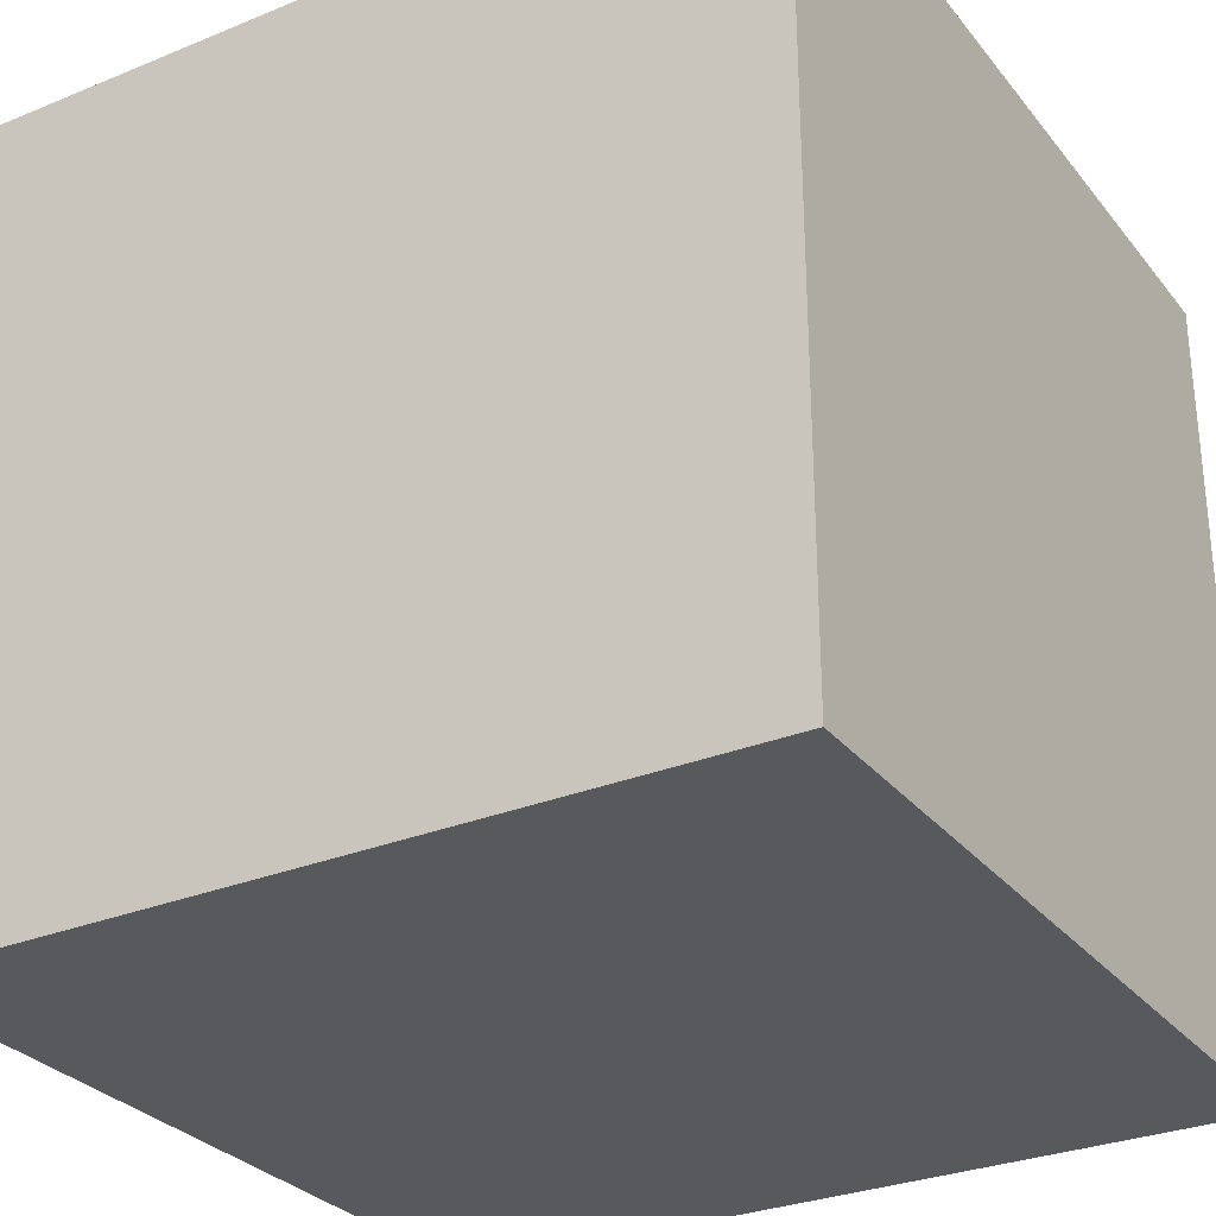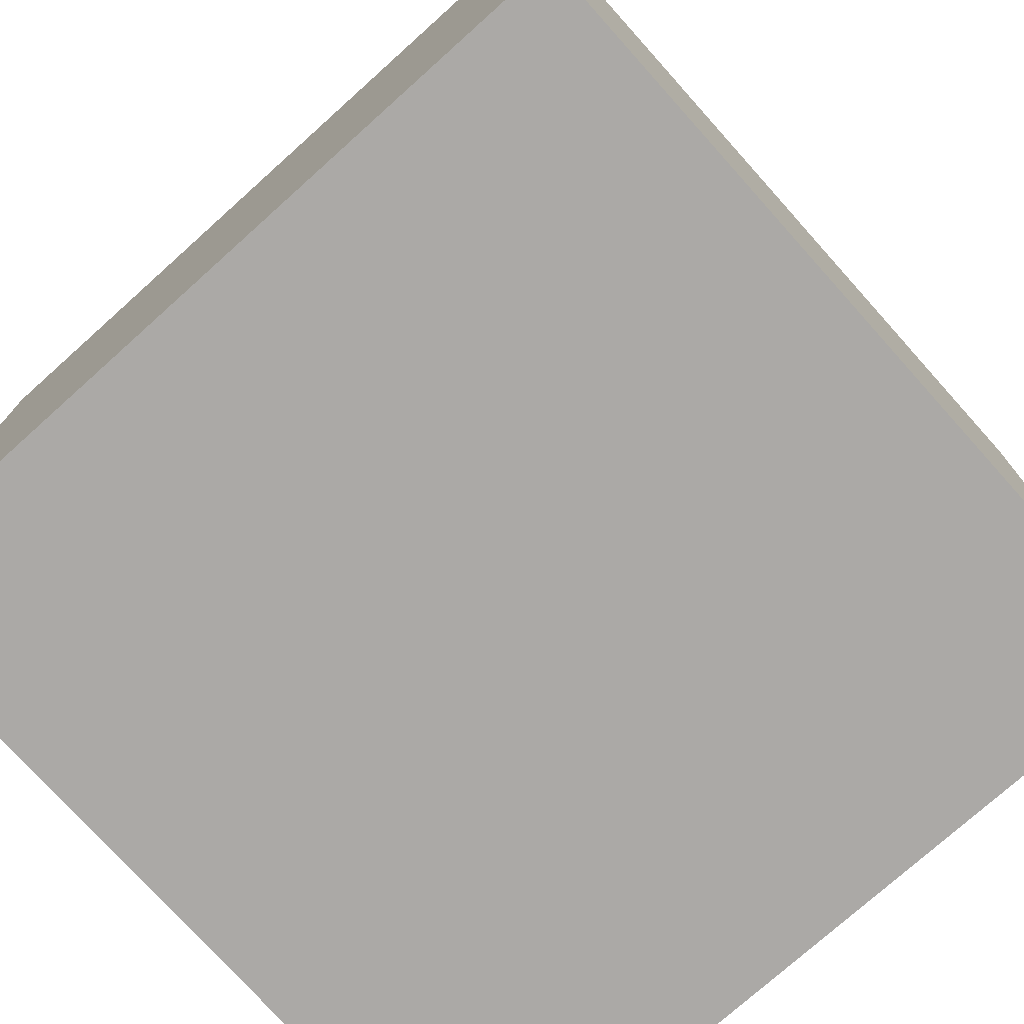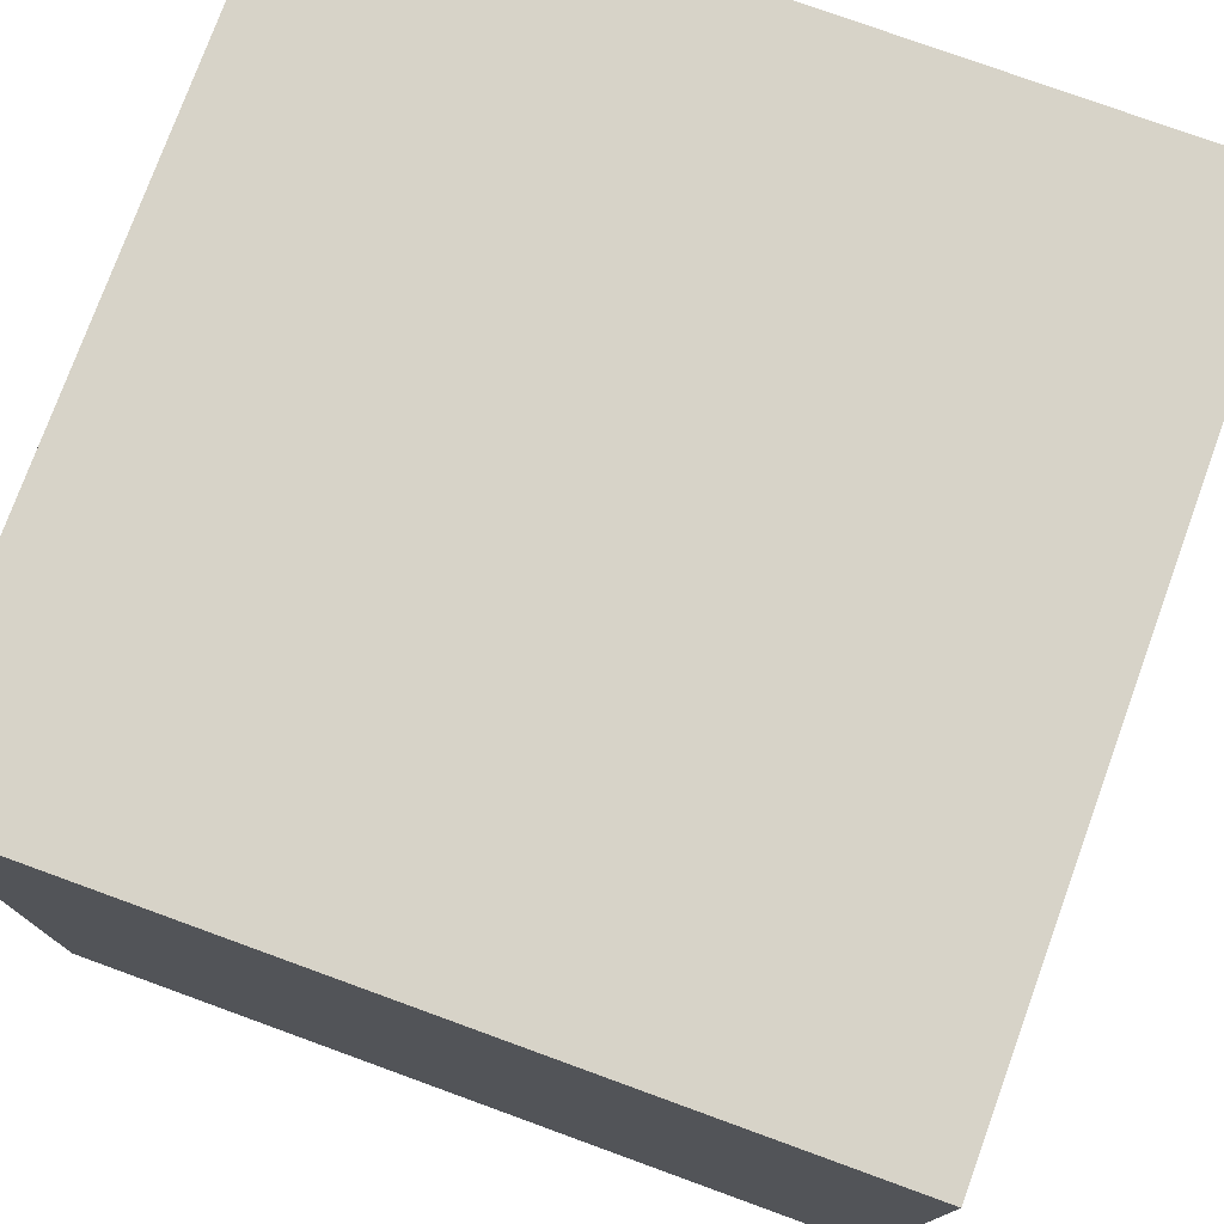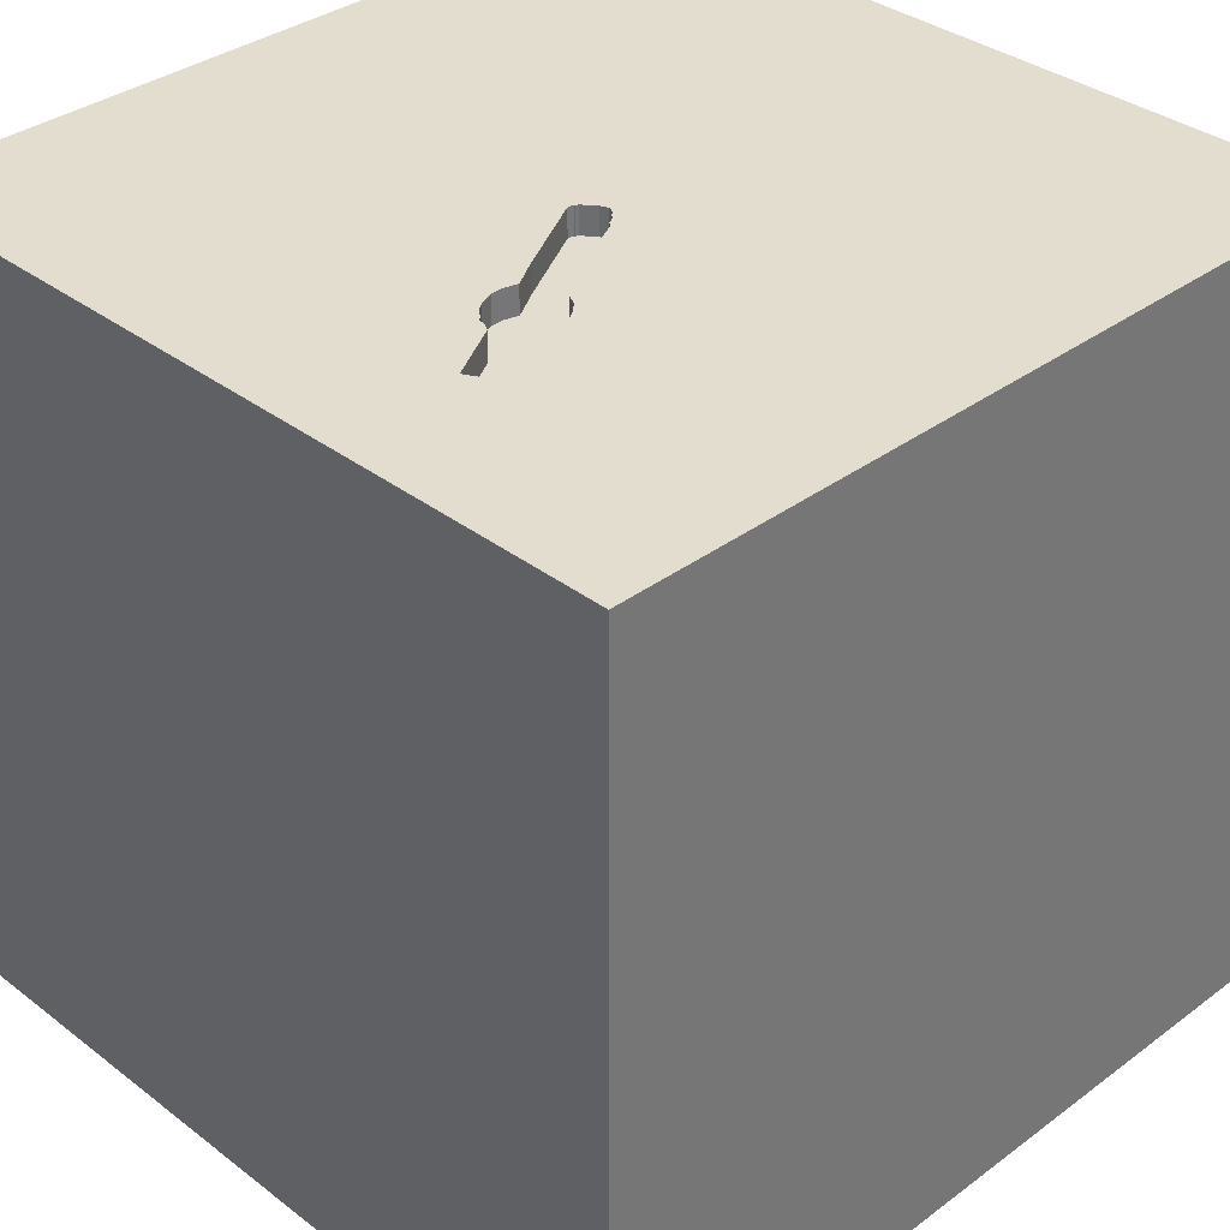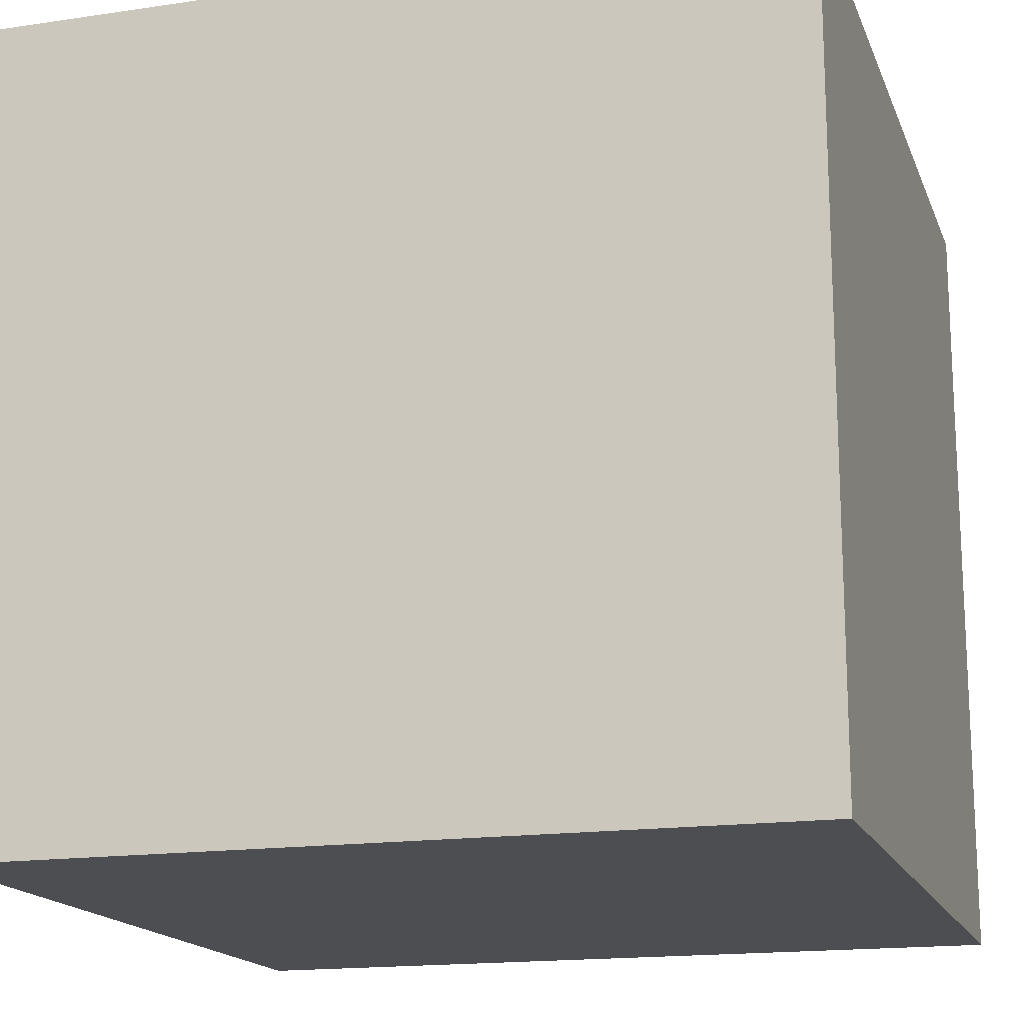
<metadata>
{"format":"obj","ext":"obj","renderer":"f3d","projection":"perspective","resolution":1024,"background":"white","views":[{"elev":-29.7,"azim":121.0,"up":"+Y"},{"elev":-75.6,"azim":41.9,"up":"+Z"},{"elev":76.8,"azim":-70.0,"up":"+Z"},{"elev":35.0,"azim":45.4,"up":"+Y"},{"elev":-16.6,"azim":-73.2,"up":"+Z"}]}
</metadata>
<code>
o watch_29
v 0.4 1.5 0.9188
v 0.4586 1.5 1.022
v 0.5162 1.5 0.9901
v 0.4641 1.5 0.6509
v -0.5469 0.2279 -1.5
v -0.4948 1.224 1.5
v -1.055 -1.5 -0.3385
v -0.8333 -1.5 -1.5
v -0.8333 -1.5 -1.12
v -0.8333 -1.5 1.5
v -1.016 1.23 -1.5
v -0.8594 1.5 0.2344
v -0.638 1.5 -0.6771
v -0.9896 1.5 -1.5
v -0.8854 1.5 -1.198
v -0.9896 1.5 1.5
v -1.042 -1.25 1.5
v 0.04514 1.5 0.1079
v 0.2035 1.5 0.6754
v 0.2035 1.4 0.6754
v 0.3384 1.5 0.5091
v 0.2274 1.5 0.7326
v 0.2274 1.4 0.7326
v 0.1015 1.5 0.1105
v 0.1015 1.4 0.1105
v 0.3385 -1.055 1.5
v 0.5729 0.2018 -1.5
v 0.1823 0.4818 1.5
v 0.4687 -0 1.5
v 0.2474 1.276 -1.5
v -0.01302 0.9896 1.5
v 0.1432 -0.6641 -1.5
v 0.4167 -0.4688 1.5
v 0.4167 -1.5 -1.042
v 0.4427 -1.5 0.1562
v 0.3125 -1.5 1.198
v 0.3906 -1.5 0.625
v 0.4687 -1.5 -1.5
v 0.2344 -1.5 -0.5208
v 0.4167 -1.5 1.5
v 0.3385 1.5 -0.6641
v 0.1955 1.5 0.2516
v 0.4167 1.5 0
v 0.1562 1.5 1.224
v 0.3014 1.5 0.4443
v 0.1562 1.5 -1.5
v 0.6641 1.5 -1.25
v 0.2083 1.5 1.5
v 0.3414 1.5 0.8156
v 0.5143 -1.211 -1.5
v 0.1562 0.6771 -1.5
v 0.5662 1.5 0.9389
v 0.3499 1.5 0.5202
v 0 0.1562 -1.5
v 0 -0.1562 1.5
v 0 -1.5 -0
v -0.1823 -1.5 1.198
v -0.1562 -1.5 -1.5
v -0.2083 -1.5 -1.211
v -0.1562 -1.5 1.5
v -0.1823 1.5 0.5729
v -0.2083 1.5 -1.25
v -0.1302 1.5 -0.1562
v -0.004989 1.5 0.154
v -0.004989 1.4 0.154
v 0.0722 1.5 0.09545
v 0.9961 -0.612 -1.5
v 1.25 -0.599 1.5
v 1.211 0.3971 -1.5
v 1.042 0.4297 1.5
v 1.198 -0 1.5
v 1.003 1.172 -1.5
v 1.146 1.094 1.5
v 1.152 -1.5 -0.5859
v 1.068 -1.5 0.1823
v 1.224 -1.5 0.8333
v 1.5 -1.5 -1.5
v 0.9896 -1.5 1.5
v 0.9766 1.5 0.612
v 1.12 1.5 -0.3906
v 1.224 1.5 -1.198
v 0.9896 1.5 1.5
v 1.042 -1.211 1.5
v 0.1541 1.5 0.4782
v -0.01209 1.5 0.1788
v 0.4586 1.4 1.022
v 0.3384 1.4 0.5091
v 0.4687 1.5 0.758
v -0.3906 -0.7292 1.5
v -0.4687 0.4297 1.5
v -0.4687 -0.1823 1.5
v -0.4948 1.055 -1.5
v -0.5143 -0.6641 -1.5
v -0.4167 -1.5 0.2474
v -0.625 -1.5 1.042
v -0.4688 -1.211 -1.5
v -1.5 -0.9896 -1.5
v -1.5 -0.9635 -1.198
v -1.5 -0.9896 1.5
v -1.5 0.625 0.4557
v -1.5 0.3906 1.068
v -1.5 0.1823 -0.4818
v -1.5 0.2083 -1.5
v -1.5 0.1562 1.5
v -1.5 0.1042 -1.094
v -1.5 -0.1562 0.4687
v -1.5 0 0
v -1.5 -0.1823 1.146
v -1.5 1.198 -0.8333
v -1.5 1.25 0.4688
v -1.5 1.198 0
v -1.5 1.5 1.5
v -1.5 0.9896 -1.5
v -1.5 1.042 -0.4167
v -1.5 -0.4948 -1.055
v -1.5 -0.625 0.3906
v -1.5 -0.625 1.198
v -1.5 -0.4687 -0.4167
v -1.5 -1.5 -0.9896
v -1.5 -1.5 0.1562
v -1.5 -1.5 0.8333
v -1.5 -1.5 1.5
v -1.5 -1.5 -1.5
v -1.5 -1.5 -0.4167
v -1.5 0.625 -1.042
v -1.5 0.625 0
v -1.5 0.8333 1.5
v -1.5 1.5 -1.5
v -1.5 1.5 -0.9896
v -1.5 1.5 0.2083
v -1.5 1.5 0.9896
v -1.5 1.5 -0.4167
v -1.5 -1.276 -0.3906
v -1.5 -1.198 0.1823
v -1.5 -1.146 1.198
v -1.5 -1.198 0.625
v -1.5 -0.4167 -1.5
v -1.5 -0.4167 1.5
v -1.5 0.8333 1.198
v 0.3608 1.5 0.5306
v 0.2469 1.5 0.7583
v 0.2469 1.4 0.7583
v 0.1509 1.5 0.1667
v 0.1509 1.4 0.1667
v 0.1216 1.5 0.1281
v 0.1216 1.4 0.1281
v 0.107 1.5 0.1205
v 0.107 1.4 0.1205
v 0.4687 1.4 0.758
v 0.04514 1.4 0.1079
v 0.651 1.042 1.5
v 0.4005 1.5 0.5504
v 0.8333 1.5 1.289
v 0.8333 1.5 -1.5
v 0.5651 1.5 0.9316
v 0.08462 1.5 0.099
v 0.4106 1.5 0.9375
v 0.2422 1.5 0.3406
v 0.4381 1.5 0.5948
v 0.4381 1.4 0.5947
v 0.2744 1.5 0.7796
v 0.568 1.5 0.9509
v 0.568 1.4 0.9509
v -0.002325 1.5 0.1447
v 1.5 -1.5 1.5
v 1.5 1.5 1.5
v 0.2168 1.5 0.5818
v 0.2168 1.4 0.5818
v 1.5 -0.9115 -0.9375
v 1.5 -0.612 1.25
v 1.5 -0.8333 -1.5
v 1.5 -1.042 -0.4167
v 1.5 -0.9896 1.5
v 1.5 0.3125 -0.6641
v 1.5 0.4297 0.1562
v 1.5 0.1562 1.276
v 1.5 0.651 0.7682
v 1.5 0.4167 -1.5
v 1.5 0.625 -1.237
v 1.5 0.4167 1.5
v 1.5 -0.1562 -1.5
v 1.5 -0.1823 -1.211
v 1.5 -0.3385 -0.2148
v 1.5 -0.2083 1.5
v 1.5 1.068 -0.6836
v 1.5 1.224 -0.1562
v 1.5 1.016 1.211
v 1.5 1.276 0.651
v 1.5 0.9896 -1.5
v 1.5 1.5 -1.5
v 1.5 0.9896 1.5
v 1.5 -0.3906 0.625
v 1.5 -1.5 -0.8333
v 1.5 -1.5 0.4167
v 1.5 -1.5 -0.1562
v 1.5 -1.5 0.9896
v 1.5 1.5 -0.9896
v 1.5 1.5 0.4167
v 1.5 1.5 -0.2083
v 1.5 1.5 0.9896
v 1.5 -1.12 0.2474
v 1.5 -1.25 0.9505
v 0.4641 1.4 0.6509
v 0.4541 1.5 0.7269
v 0.4541 1.4 0.7269
v -1.198 -1.042 -1.5
v -1.12 -0.612 1.5
v -1.25 0.4167 -1.5
v -1.198 -0.2083 -1.5
v -1.276 -0.05208 1.5
v -1.25 -1.5 -1.042
v -1.094 -1.5 0.2344
v -1.146 -1.5 1.198
v -1.172 -1.5 0.6771
v -1.12 0.5859 1.5
v -1.289 1.5 -0.8073
v -1.019 1.5 1.043
v 0.4608 1.5 0.7062
v 0.2035 1.5 0.6284
v 0.1394 1.5 0.16
v 0.1394 1.4 0.16
v 0.4676 1.5 0.6855
v 0.4676 1.4 0.6855
v 0.2884 1.5 0.7954
v 0.2884 1.4 0.7954
v -0.4427 -1.5 -0.599
v -0.4167 1.5 -1.5
v -0.4167 1.5 1.5
v -0.2604 -1.211 1.5
v 0.2744 1.4 0.7796
v 0.2422 1.4 0.3405
v 0.2035 1.4 0.6284
v 0.8333 -0.4688 1.5
v 0.8724 -1.5 -1.016
v 0.7812 -1.5 1.276
v 0.08462 1.4 0.099
v 0.4005 1.4 0.5504
v 0.4671 1.5 0.7458
v 0.1541 1.4 0.4782
v -0.008981 1.5 0.1562
v -0.008981 1.4 0.1562
v -0.002325 1.4 0.1447
v -0.01209 1.4 0.1788
v 0.3414 1.4 0.8156
v 0.5644 1.5 0.9634
v 0.5644 1.4 0.9634
v 0.3172 1.5 0.8003
v 0.3172 1.4 0.8003
v 0.4671 1.4 0.7458
v 0.5651 1.4 0.9316
v 0.3608 1.4 0.5306
v 0.0722 1.4 0.09545
f 99 135 122
f 135 121 122
f 10 17 122
f 17 99 122
f 121 213 122
f 213 10 122
f 17 207 99
f 99 117 135
f 135 136 121
f 138 117 99
f 121 214 213
f 213 95 10
f 207 138 99
f 10 229 17
f 136 120 121
f 60 229 10
f 138 108 117
f 136 134 120
f 120 214 121
f 95 60 10
f 17 89 207
f 207 210 138
f 104 108 138
f 117 136 135
f 120 212 214
f 95 57 60
f 229 89 17
f 210 104 138
f 117 116 136
f 214 95 213
f 134 133 120
f 212 95 214
f 89 91 207
f 108 116 117
f 116 134 136
f 133 124 120
f 57 36 60
f 40 229 60
f 104 101 108
f 108 106 116
f 124 212 120
f 36 40 60
f 40 26 229
f 127 101 104
f 124 7 212
f 212 94 95
f 95 94 57
f 91 210 207
f 210 127 104
f 210 215 127
f 101 106 108
f 133 119 124
f 94 37 57
f 36 235 40
f 78 26 40
f 26 89 229
f 127 139 101
f 119 7 124
f 7 94 212
f 235 78 40
f 78 83 26
f 116 133 134
f 119 211 7
f 91 215 210
f 101 100 106
f 106 107 116
f 116 118 133
f 37 36 57
f 26 33 89
f 89 55 91
f 91 90 215
f 7 226 94
f 94 56 37
f 127 112 139
f 133 123 119
f 215 112 127
f 107 118 116
f 98 123 133
f 211 9 7
f 165 83 78
f 83 33 26
f 33 55 89
f 139 100 101
f 118 115 133
f 123 211 119
f 9 226 7
f 37 235 36
f 235 165 78
f 83 233 33
f 90 6 215
f 100 107 106
f 115 98 133
f 56 35 37
f 55 90 91
f 107 102 118
f 226 56 94
f 76 165 235
f 33 29 55
f 55 28 90
f 215 6 112
f 112 100 139
f 37 76 235
f 68 233 83
f 112 110 100
f 100 126 107
f 98 97 123
f 165 173 83
f 217 131 112
f 102 115 118
f 206 123 97
f 123 8 211
f 9 59 226
f 226 39 56
f 35 75 37
f 76 196 165
f 202 173 165
f 233 29 33
f 29 28 55
f 28 31 90
f 31 6 90
f 217 112 16
f 206 8 123
f 8 9 211
f 75 76 37
f 202 165 196
f 170 173 202
f 131 110 112
f 126 102 107
f 56 39 35
f 173 68 83
f 6 16 112
f 100 111 126
f 102 105 115
f 192 170 202
f 233 71 29
f 110 111 100
f 115 97 98
f 96 8 206
f 226 59 39
f 68 71 233
f 131 130 110
f 126 114 102
f 115 137 97
f 209 206 97
f 93 96 206
f 8 59 9
f 173 184 68
f 29 70 28
f 6 228 16
f 217 130 131
f 111 114 126
f 209 97 137
f 93 206 209
f 35 74 75
f 76 194 196
f 170 184 173
f 71 70 29
f 217 16 228
f 12 130 217
f 59 34 39
f 39 74 35
f 75 194 76
f 202 196 194
f 192 202 201
f 61 12 217
f 130 111 110
f 114 125 102
f 125 105 102
f 105 137 115
f 8 58 59
f 201 202 194
f 184 71 68
f 70 151 28
f 151 31 28
f 31 228 6
f 63 12 61
f 105 103 137
f 5 93 209
f 96 58 8
f 176 184 170
f 31 48 228
f 44 217 228
f 209 137 103
f 54 93 5
f 32 96 93
f 50 58 96
f 34 234 39
f 75 195 194
f 183 192 201
f 44 228 48
f 61 217 44
f 114 109 125
f 54 32 93
f 234 74 39
f 201 194 195
f 175 192 183
f 18 66 63
f 63 61 85
f 240 64 164
f 63 85 240
f 63 240 164
f 63 164 18
f 130 114 111
f 192 176 170
f 184 70 71
f 85 61 84
f 156 24 63
f 63 66 156
f 13 12 63
f 216 130 12
f 130 132 114
f 208 209 103
f 32 50 96
f 58 34 59
f 74 195 75
f 184 180 70
f 70 73 151
f 61 44 161
f 61 161 141
f 61 141 22
f 84 61 219
f 84 219 167
f 43 63 24
f 13 216 12
f 216 132 130
f 125 103 105
f 5 209 208
f 27 32 54
f 58 38 34
f 172 201 195
f 172 183 201
f 175 177 192
f 177 176 192
f 176 180 184
f 151 48 31
f 44 49 247
f 44 247 224
f 44 224 161
f 19 219 61
f 61 22 19
f 41 63 43
f 109 128 125
f 51 54 5
f 50 38 58
f 174 175 183
f 153 44 48
f 157 49 44
f 44 2 157
f 143 42 43
f 24 147 145
f 145 220 143
f 145 143 43
f 43 24 145
f 132 109 114
f 27 54 51
f 74 193 195
f 44 153 3
f 3 2 44
f 157 1 49
f 41 13 63
f 132 129 109
f 125 113 103
f 11 208 103
f 27 67 32
f 38 234 34
f 172 195 193
f 185 175 174
f 187 180 176
f 180 191 70
f 151 82 48
f 153 52 162
f 245 3 153
f 153 162 245
f 80 41 43
f 216 129 132
f 128 113 125
f 11 103 113
f 5 208 11
f 67 50 32
f 169 172 193
f 169 183 172
f 175 188 177
f 177 187 176
f 187 191 180
f 191 73 70
f 73 82 151
f 153 48 82
f 153 79 155
f 155 52 153
f 43 42 152
f 42 158 45
f 15 216 13
f 30 51 5
f 72 27 51
f 80 43 152
f 21 152 42
f 42 45 21
f 81 47 41
f 129 128 109
f 92 5 11
f 30 5 92
f 72 51 30
f 69 27 72
f 69 67 27
f 77 38 50
f 38 77 234
f 234 77 74
f 182 183 169
f 185 186 175
f 186 188 175
f 79 88 155
f 80 152 79
f 21 53 152
f 81 41 80
f 62 13 41
f 62 15 13
f 77 193 74
f 174 183 182
f 185 174 179
f 79 204 238
f 79 238 88
f 152 53 140
f 47 62 41
f 188 187 177
f 191 166 73
f 166 82 73
f 79 152 159
f 222 218 204
f 79 159 4
f 222 204 79
f 4 222 79
f 128 129 216
f 67 77 50
f 179 174 182
f 190 185 179
f 166 153 82
f 15 128 216
f 11 113 128
f 187 166 191
f 79 153 166
f 154 47 81
f 46 62 47
f 227 15 62
f 14 128 15
f 227 92 11
f 46 30 92
f 154 72 30
f 169 193 77
f 197 185 190
f 199 186 185
f 199 188 186
f 200 187 188
f 200 79 166
f 199 80 79
f 197 81 80
f 190 154 81
f 154 46 47
f 46 227 62
f 227 14 15
f 14 11 128
f 227 11 14
f 46 92 227
f 154 30 46
f 190 72 154
f 189 69 72
f 181 67 69
f 171 77 67
f 171 182 169
f 178 179 182
f 189 190 179
f 197 199 185
f 199 198 188
f 198 200 188
f 200 166 187
f 198 79 200
f 199 79 198
f 197 80 199
f 190 81 197
f 190 189 72
f 189 178 69
f 178 181 69
f 181 171 67
f 171 169 77
f 181 182 171
f 178 182 181
f 189 179 178
f 150 148 236
f 150 65 148
f 252 150 236
f 148 25 236
f 65 150 242
f 65 221 148
f 150 252 66
f 66 18 150
f 156 66 252
f 252 236 156
f 25 148 24
f 236 25 156
f 164 64 65
f 65 242 164
f 18 164 242
f 242 150 18
f 221 65 243
f 146 148 221
f 147 24 148
f 24 156 25
f 221 243 144
f 243 65 241
f 145 147 148
f 148 146 145
f 220 145 146
f 146 221 220
f 64 240 241
f 241 65 64
f 143 220 221
f 221 144 143
f 231 144 243
f 243 241 85
f 240 85 241
f 144 231 42
f 42 143 144
f 231 243 239
f 158 42 231
f 239 87 231
f 239 243 85
f 84 239 85
f 231 87 45
f 45 158 231
f 87 239 168
f 239 84 167
f 87 21 45
f 251 87 168
f 168 239 167
f 53 21 87
f 87 251 53
f 168 232 251
f 167 219 168
f 251 140 53
f 232 168 219
f 251 232 237
f 251 237 140
f 160 237 232
f 152 140 237
f 219 19 20
f 20 232 219
f 159 152 237
f 237 160 159
f 160 232 20
f 19 22 20
f 160 20 23
f 23 20 22
f 160 203 159
f 23 142 160
f 4 159 203
f 205 203 160
f 22 141 142
f 142 23 22
f 230 160 142
f 203 223 4
f 223 203 205
f 230 205 160
f 141 161 142
f 230 142 161
f 222 4 223
f 218 222 223
f 223 205 218
f 230 248 205
f 204 218 205
f 248 230 225
f 248 244 205
f 161 224 225
f 225 230 161
f 205 249 238
f 238 204 205
f 248 225 224
f 224 247 248
f 247 49 244
f 244 248 247
f 205 244 149
f 205 149 249
f 49 1 244
f 244 250 149
f 88 238 249
f 249 149 88
f 86 244 1
f 86 1 157
f 157 2 86
f 86 250 244
f 149 250 155
f 155 88 149
f 2 3 86
f 246 250 86
f 246 86 3
f 3 245 246
f 246 163 250
f 250 163 52
f 52 155 250
f 245 162 246
f 163 246 162
f 162 52 163

</code>
